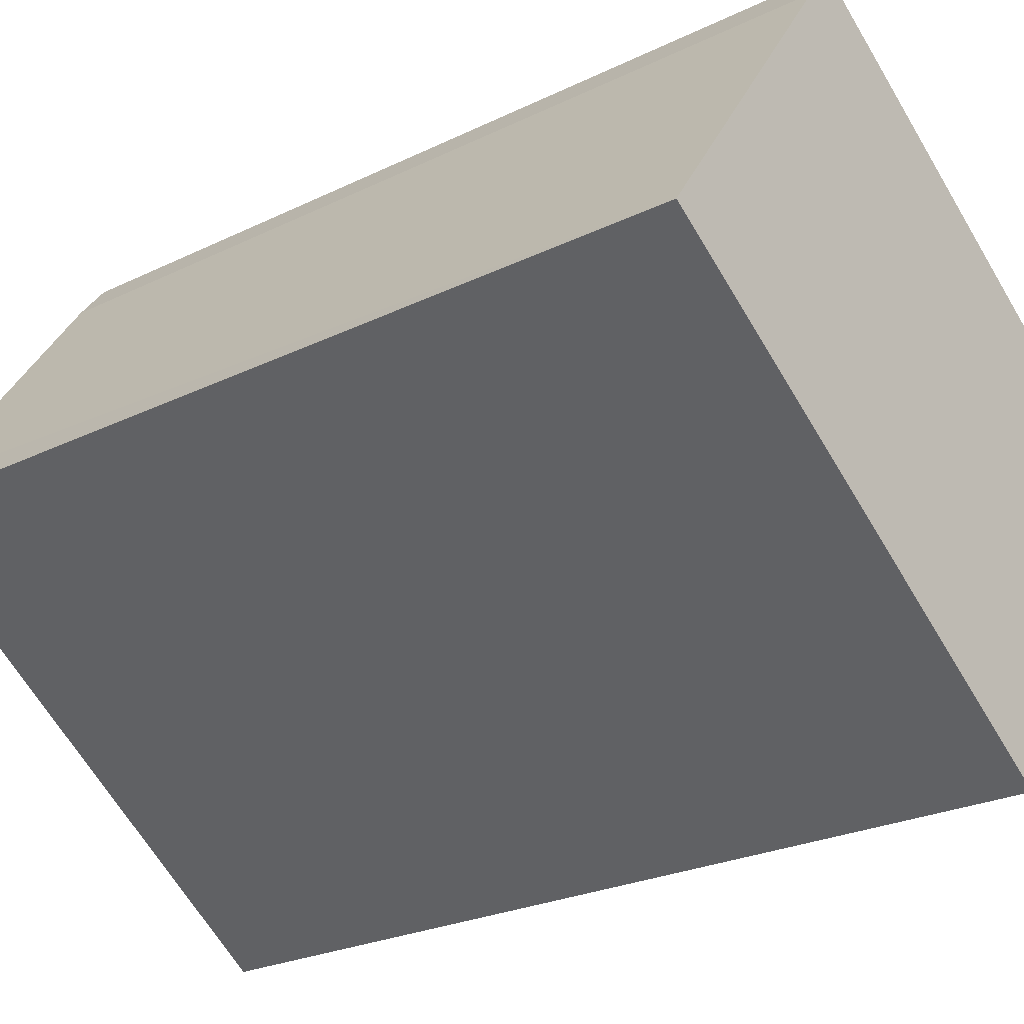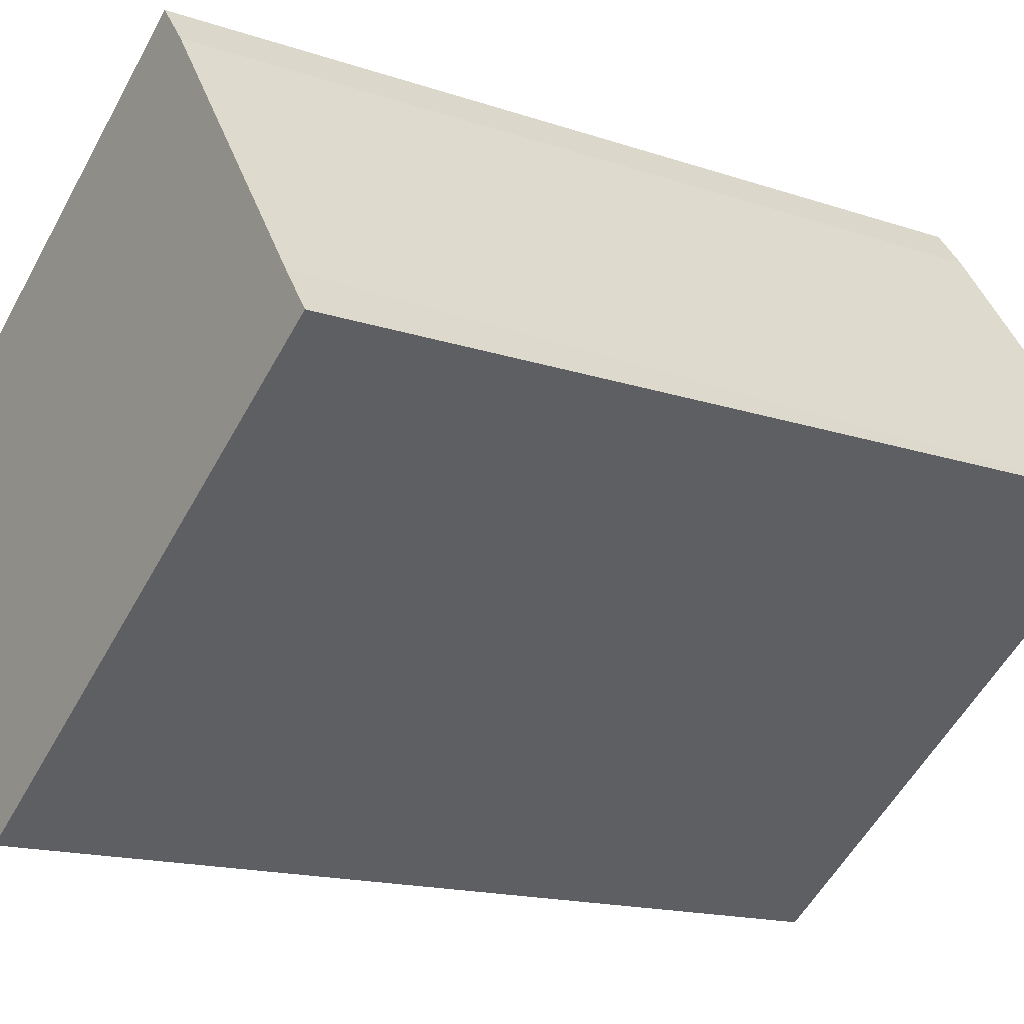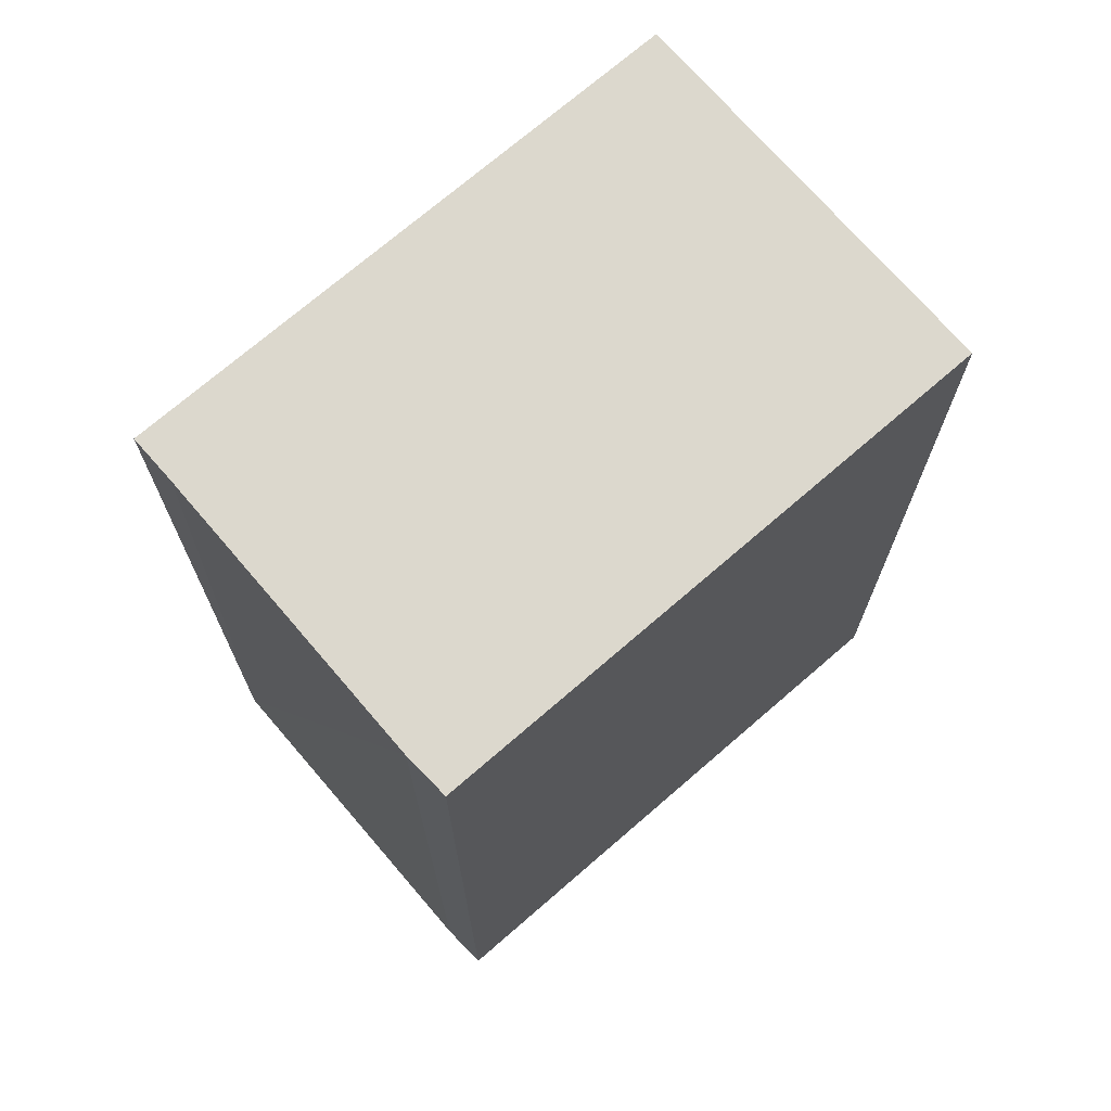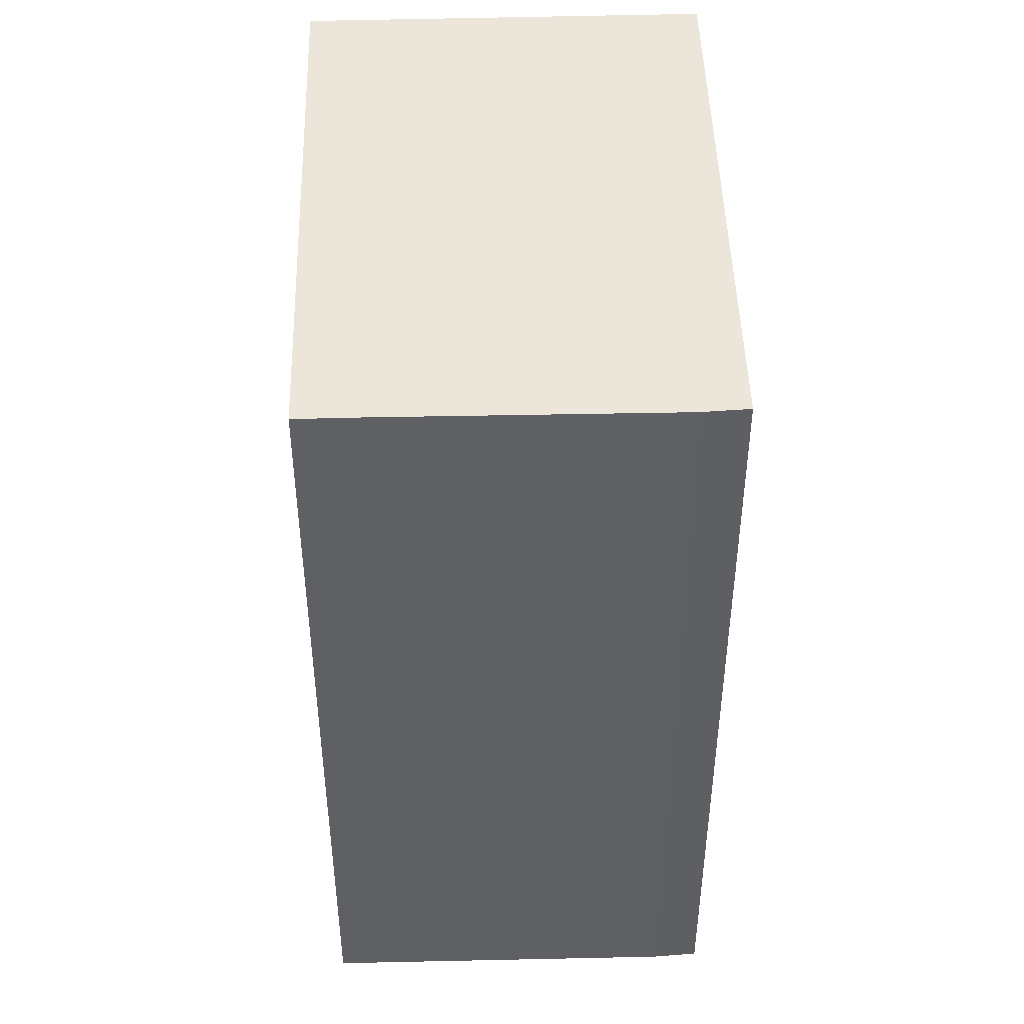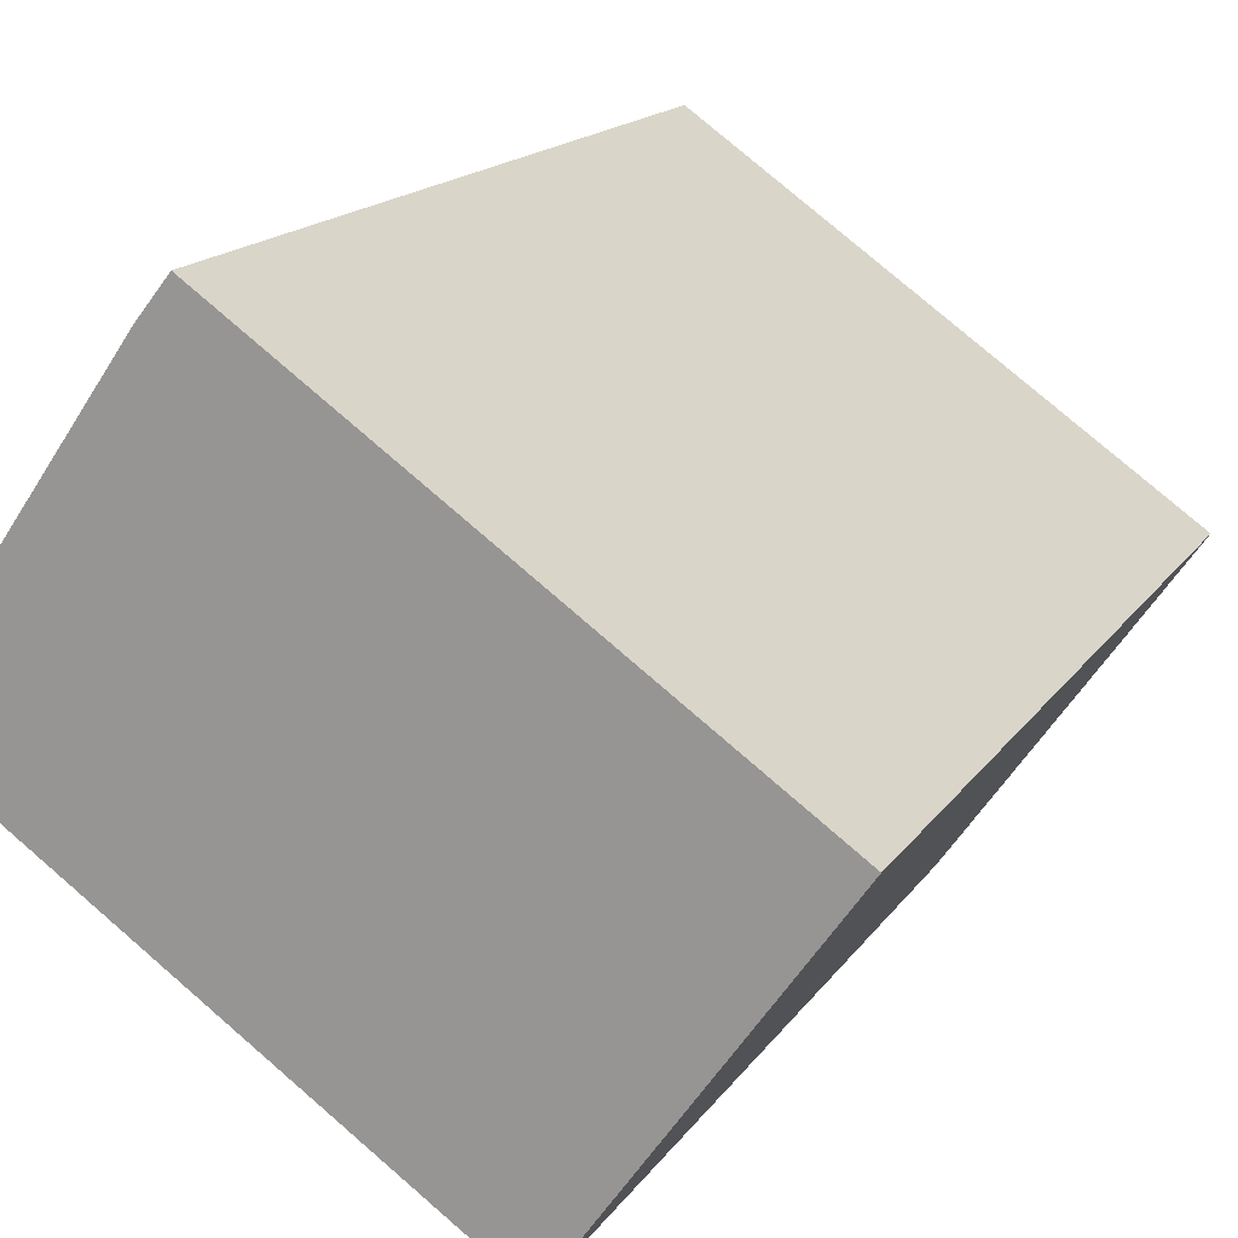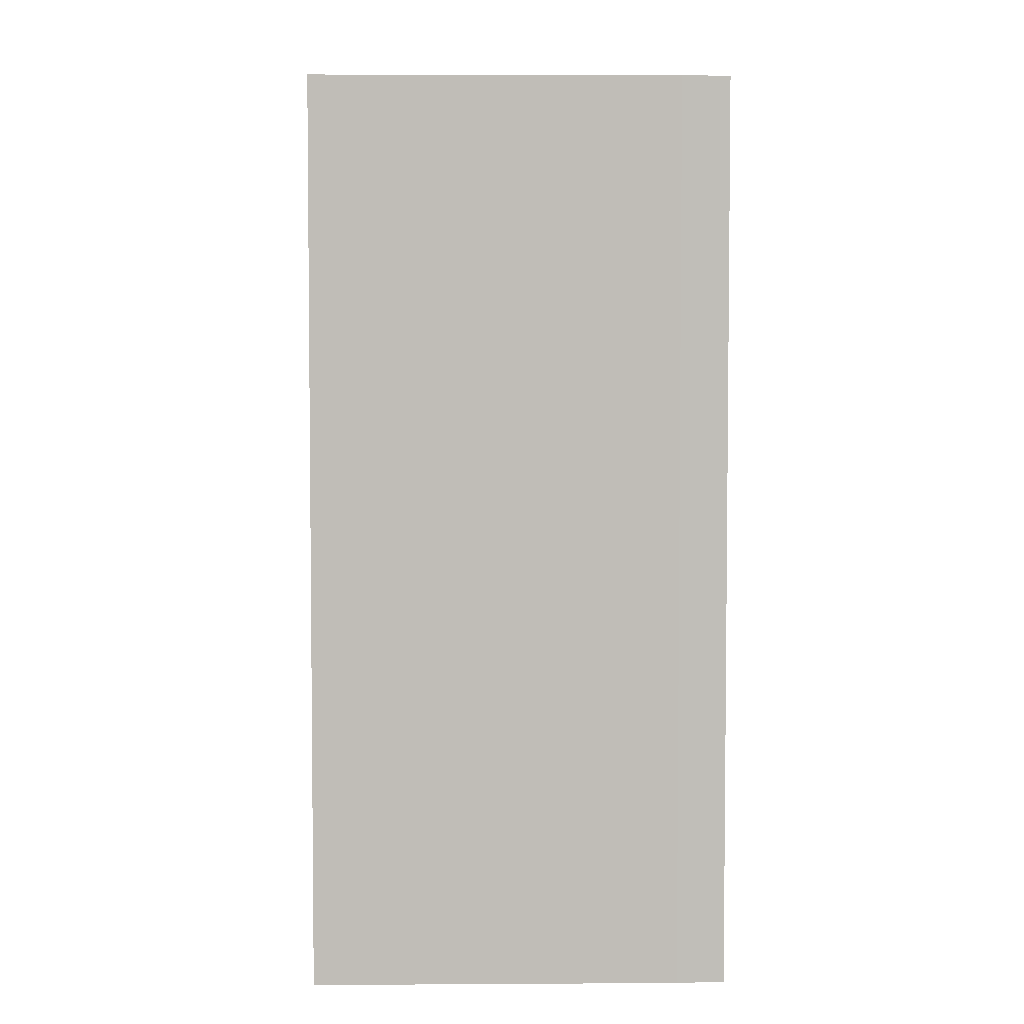
<metadata>
{"format":"obj","ext":"obj","renderer":"f3d","projection":"perspective","resolution":1024,"background":"white","views":[{"elev":-24.5,"azim":-51.1,"up":"+Z"},{"elev":-15.5,"azim":-125.8,"up":"+Z"},{"elev":72.4,"azim":-5.8,"up":"+Y"},{"elev":47.4,"azim":-56.6,"up":"+Y"},{"elev":16.0,"azim":22.5,"up":"+Z"},{"elev":4.7,"azim":-56.4,"up":"+Y"}]}
</metadata>
<code>
v  17.93 22.34 -0.136
v  5.152 22.34 7.413
v  5.885 22.34 8.339
v  0.732 22.34 1.025
v  0 22.34 1.368e-15
v  12.08 22.34 -8.433
v  5.885 -5.106e-16 8.339
v  17.93 8.328e-18 -0.136
v  12.08 5.164e-16 -8.433
v  0 0 0
v  5.152 -4.539e-16 7.413
v  0.732 -6.276e-17 1.025
g defaultobject
f 1 2 3
f 2 1 4
f 4 1 5
f 5 1 6
f 7 1 3
f 1 7 8
f 8 6 1
f 6 8 9
f 9 5 6
f 5 9 10
f 11 3 2
f 3 11 7
f 10 4 5
f 4 10 2
f 2 10 11
f 11 10 12
f 7 9 8
f 9 7 12
f 9 12 10
f 12 7 11

</code>
